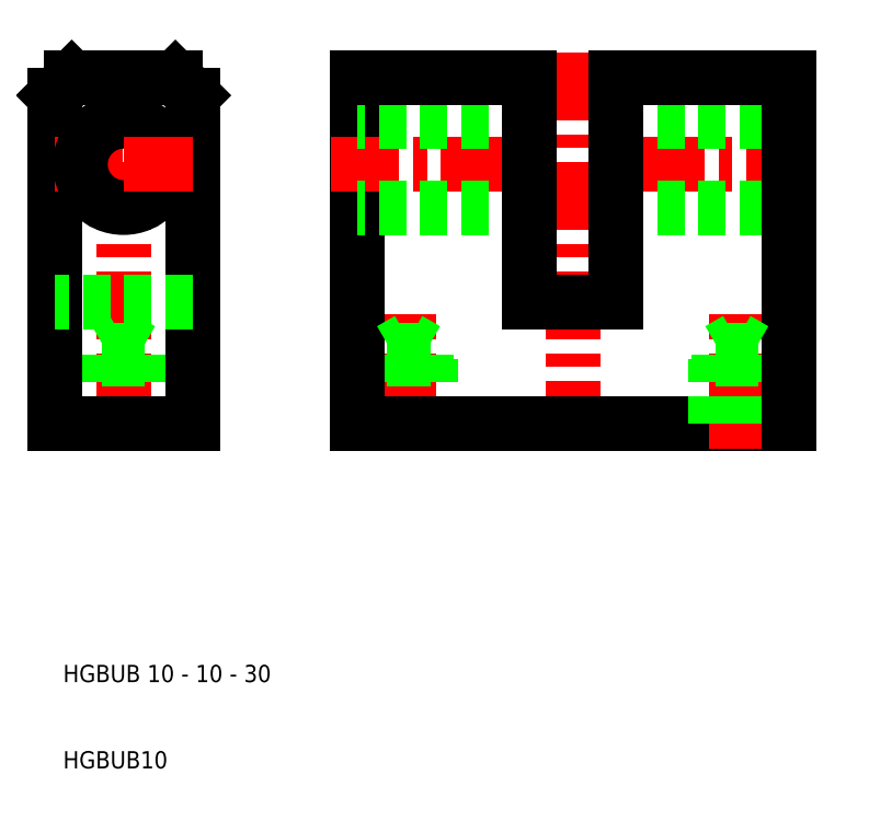
<metadata>
{"format":"dxf","ext":"dxf","renderer":"ezdxf+matplotlib","layout":"modelspace","background":"white","min_lineweight":24,"dpi":150}
</metadata>
<code>
0
SECTION
2
ENTITIES
0
LINE
8
CENTER
10
97
20
80
30
0
11
71
21
80
31
0
0
LINE
8
0
10
74
20
75
30
0
11
94
21
75
31
0
0
LINE
8
0
10
74
20
85
30
0
11
94
21
85
31
0
0
LINE
8
0
10
94
20
90
30
0
11
74
21
90
31
0
0
LINE
8
0
10
69
20
50
30
0
11
94
21
50
31
0
0
LINE
8
CENTER
10
17
20
47
30
0
11
17
21
93
31
0
0
LINE
8
CENTER
10
69
20
47
30
0
11
69
21
93
31
0
0
LINE
8
CENTER
10
50
20
47
30
0
11
50
21
62.69
31
0
0
LINE
8
0
10
14.5
20
50
30
0
11
14.5
21
57.5
31
0
0
LINE
8
0
10
19.5
20
50
30
0
11
19.5
21
57.5
31
0
0
LINE
8
0
10
14.93
20
50
30
0
11
14.93
21
58.5
31
0
0
LINE
8
0
10
19.07
20
50
30
0
11
19.07
21
58.5
31
0
0
LINE
8
0
10
52.5
20
50
30
0
11
52.5
21
57.5
31
0
0
LINE
8
0
10
47.5
20
50
30
0
11
47.5
21
57.5
31
0
0
LINE
8
0
10
52.07
20
50
30
0
11
52.07
21
58.5
31
0
0
LINE
8
0
10
47.93
20
50
30
0
11
47.93
21
58.5
31
0
0
LINE
8
0
10
44
20
50
30
0
11
44
21
90
31
0
0
LINE
8
0
10
9
20
50
30
0
11
9
21
88
31
0
0
LINE
8
0
10
25
20
50
30
0
11
25
21
88
31
0
0
TEXT
8
0
10
10
20
10
30
0
40
2
1
HGBUB10
0
TEXT
8
0
10
10
20
20
30
0
40
2
1
HGBUB 10 - 10 - 30
0
LINE
8
0
10
17
20
50
30
0
11
9
21
50
31
0
0
LINE
8
0
10
69
20
50
30
0
11
44
21
50
31
0
0
LINE
8
0
10
17
20
50
30
0
11
25
21
50
31
0
0
LINE
8
CENTER
10
9
20
80
30
0
11
17
21
80
31
0
0
LINE
8
0
10
25
20
64
30
0
11
9
21
64
31
0
0
LINE
8
0
10
11
20
90
30
0
11
17
21
90
31
0
0
CIRCLE
8
0
10
17
20
80
30
0
40
5
0
LINE
8
0
10
9
20
88
30
0
11
11
21
90
31
0
0
LINE
8
CENTER
10
41
20
80
30
0
11
67
21
80
31
0
0
LINE
8
0
10
64
20
85
30
0
11
44
21
85
31
0
0
LINE
8
0
10
64
20
75
30
0
11
44
21
75
31
0
0
LINE
8
0
10
44
20
90
30
0
11
64
21
90
31
0
0
LINE
8
0
10
19.07
20
58.5
30
0
11
17
21
59.69
31
0
0
LINE
8
0
10
19.07
20
58.5
30
0
11
17
21
58.5
31
0
0
LINE
8
0
10
19.5
20
57.5
30
0
11
17
21
57.5
31
0
0
LINE
8
0
10
14.93
20
58.5
30
0
11
17
21
58.5
31
0
0
LINE
8
0
10
14.93
20
58.5
30
0
11
17
21
59.69
31
0
0
LINE
8
0
10
14.5
20
57.5
30
0
11
17
21
57.5
31
0
0
LINE
8
CENTER
10
25
20
80
30
0
11
17
21
80
31
0
0
LINE
8
0
10
23
20
90
30
0
11
17
21
90
31
0
0
LINE
8
0
10
25
20
88
30
0
11
23
21
90
31
0
0
LINE
8
0
10
64
20
90
30
0
11
64
21
64
31
0
0
LINE
8
0
10
74
20
90
30
0
11
74
21
64
31
0
0
LINE
8
0
10
52.07
20
58.5
30
0
11
50
21
58.5
31
0
0
LINE
8
0
10
52.07
20
58.5
30
0
11
50
21
59.69
31
0
0
LINE
8
0
10
52.5
20
57.5
30
0
11
50
21
57.5
31
0
0
LINE
8
0
10
47.93
20
58.5
30
0
11
50
21
59.69
31
0
0
LINE
8
0
10
47.93
20
58.5
30
0
11
50
21
58.5
31
0
0
LINE
8
0
10
47.5
20
57.5
30
0
11
50
21
57.5
31
0
0
LINE
8
0
10
74
20
64
30
0
11
69
21
64
31
0
0
LINE
8
0
10
64
20
64
30
0
11
69
21
64
31
0
0
LINE
8
CENTER
10
88
20
47
30
0
11
88
21
62.69
31
0
0
LINE
8
0
10
85.5
20
50
30
0
11
85.5
21
57.5
31
0
0
LINE
8
0
10
90.5
20
50
30
0
11
90.5
21
57.5
31
0
0
LINE
8
0
10
90.07
20
50
30
0
11
90.07
21
58.5
31
0
0
LINE
8
0
10
85.93
20
50
30
0
11
85.93
21
58.5
31
0
0
LINE
8
0
10
94
20
50
30
0
11
94
21
90
31
0
0
LINE
8
0
10
85.5
20
57.5
30
0
11
88
21
57.5
31
0
0
LINE
8
0
10
85.93
20
58.5
30
0
11
88
21
59.69
31
0
0
LINE
8
0
10
85.93
20
58.5
30
0
11
88
21
58.5
31
0
0
LINE
8
0
10
90.07
20
58.5
30
0
11
88
21
59.69
31
0
0
LINE
8
0
10
90.07
20
58.5
30
0
11
88
21
58.5
31
0
0
LINE
8
0
10
90.5
20
57.5
30
0
11
88
21
57.5
31
0
0
ENDSEC
0
EOF

</code>
